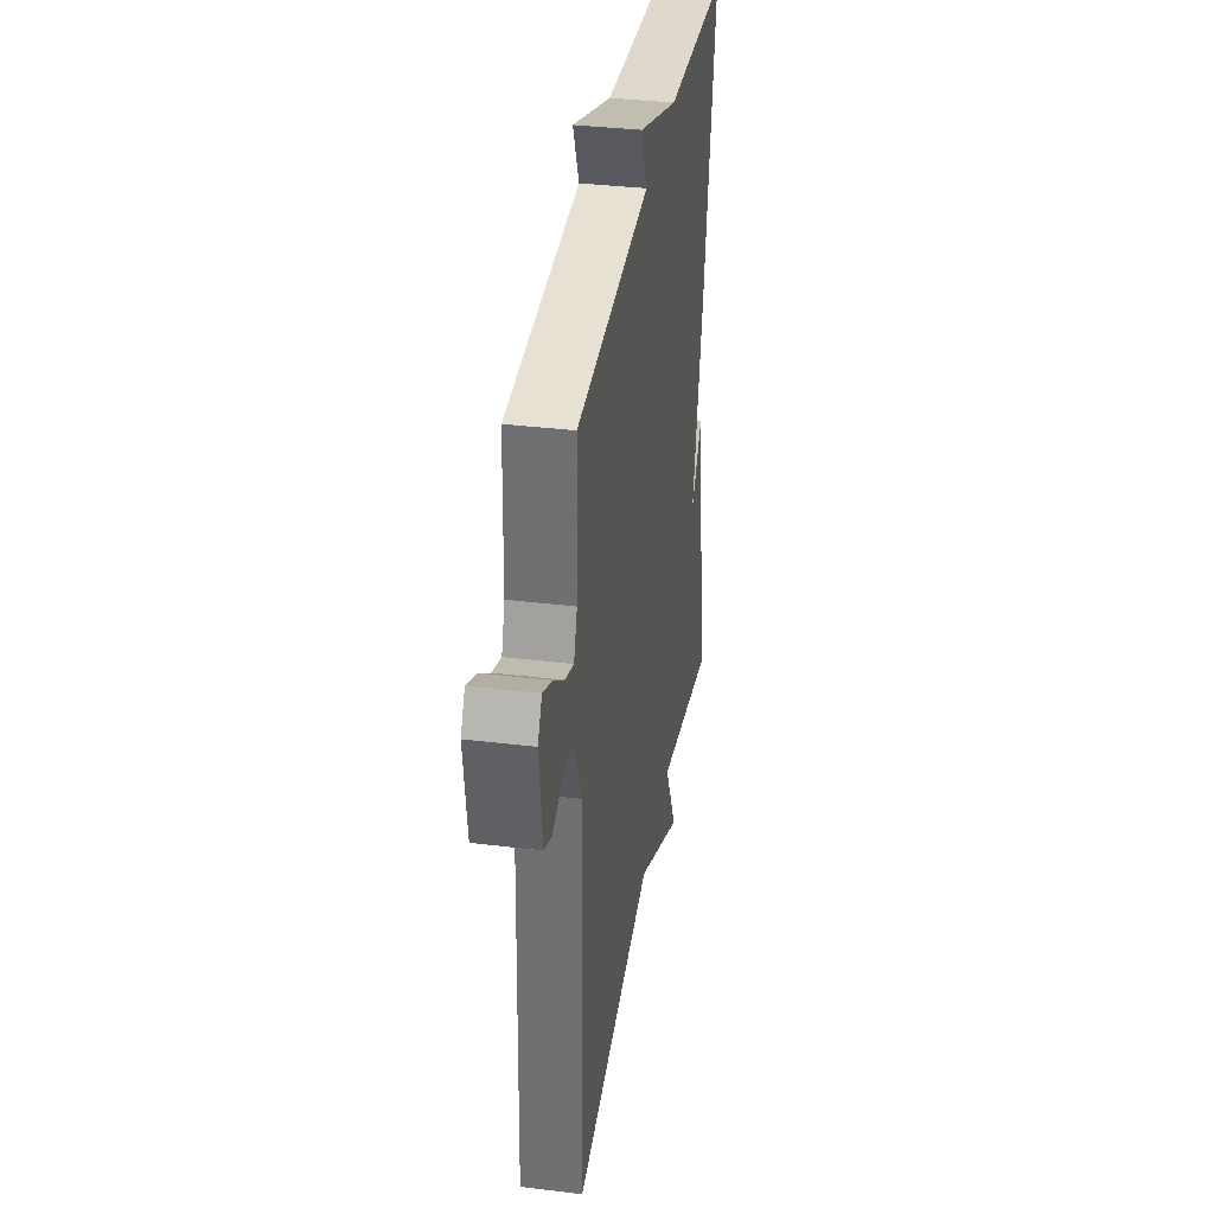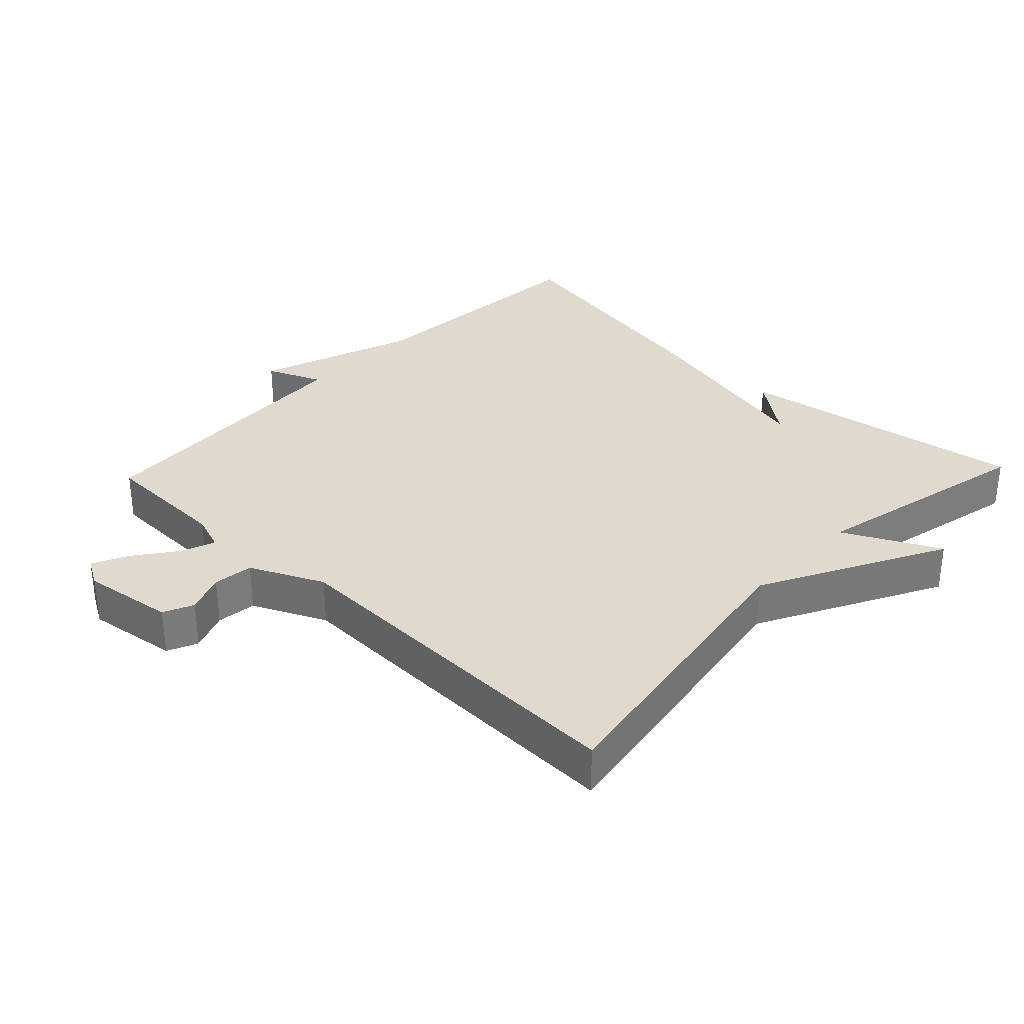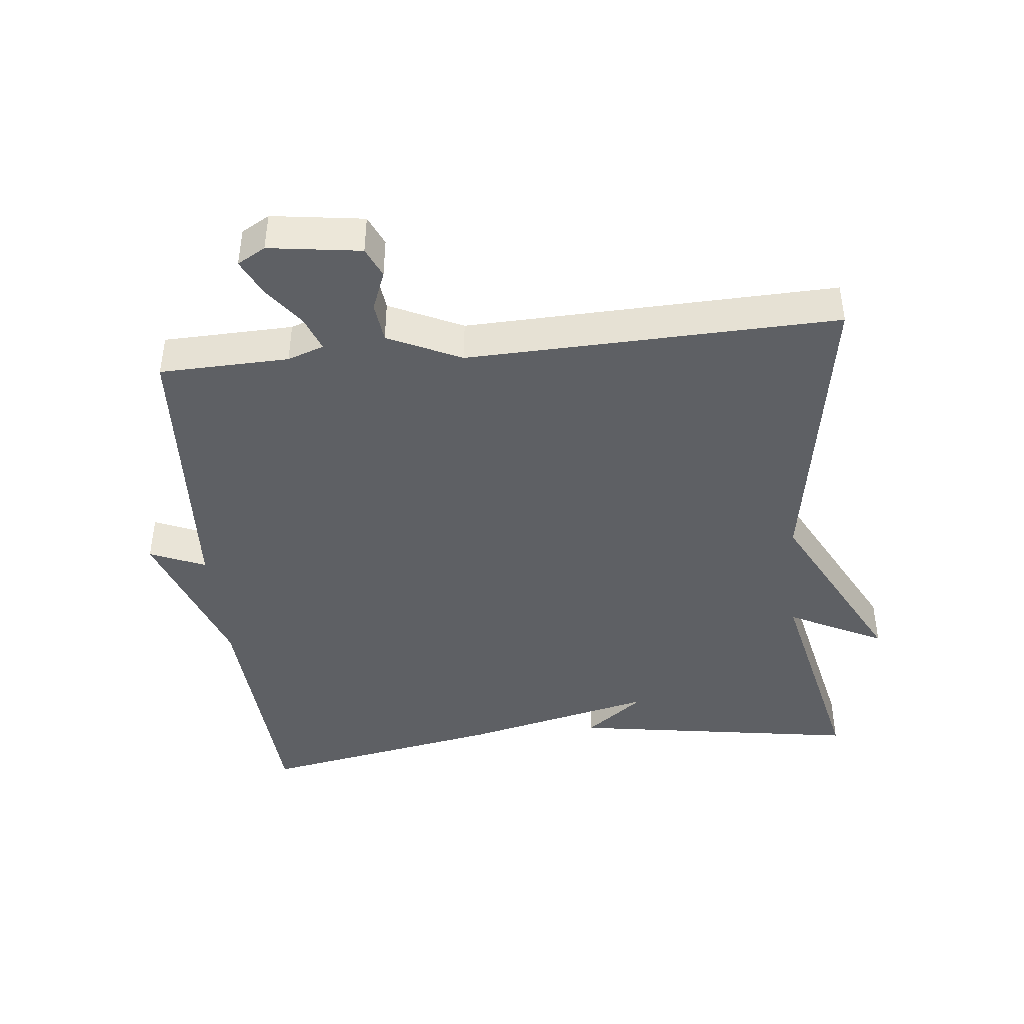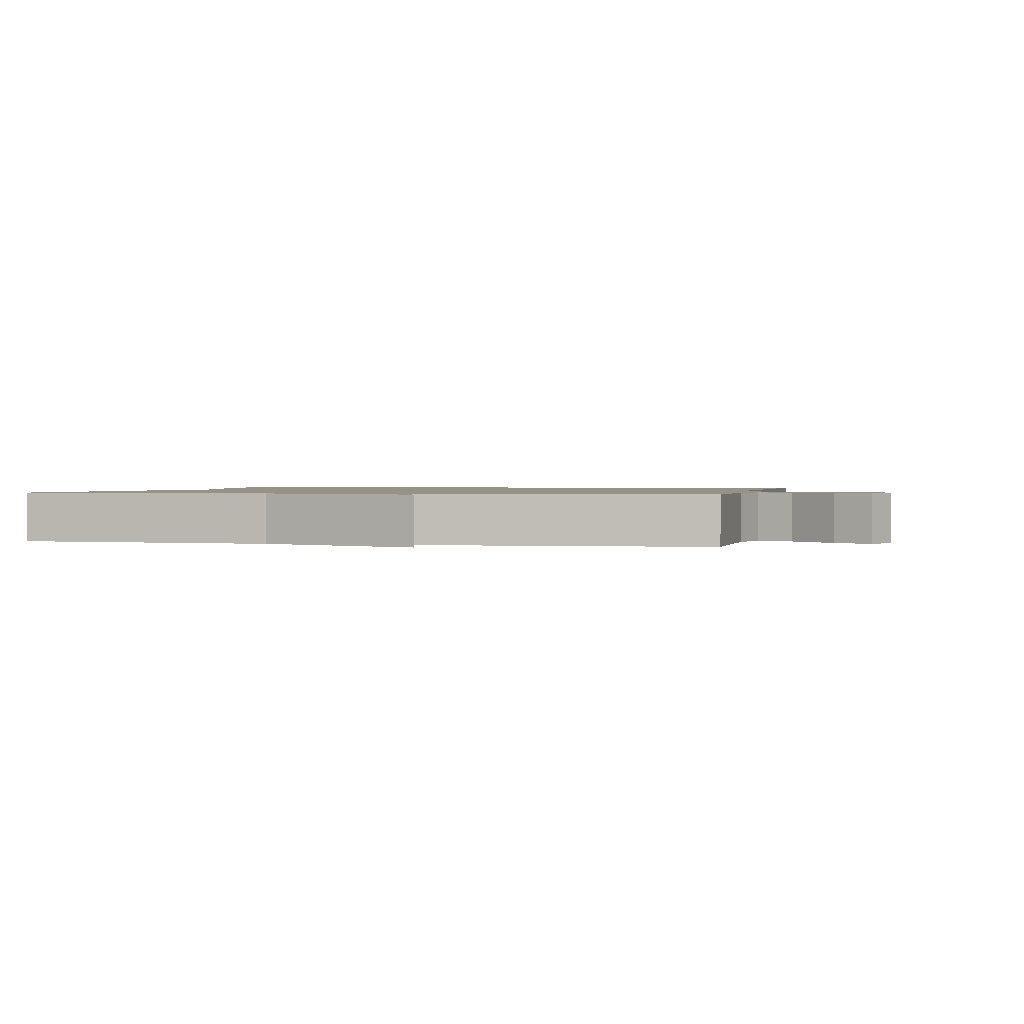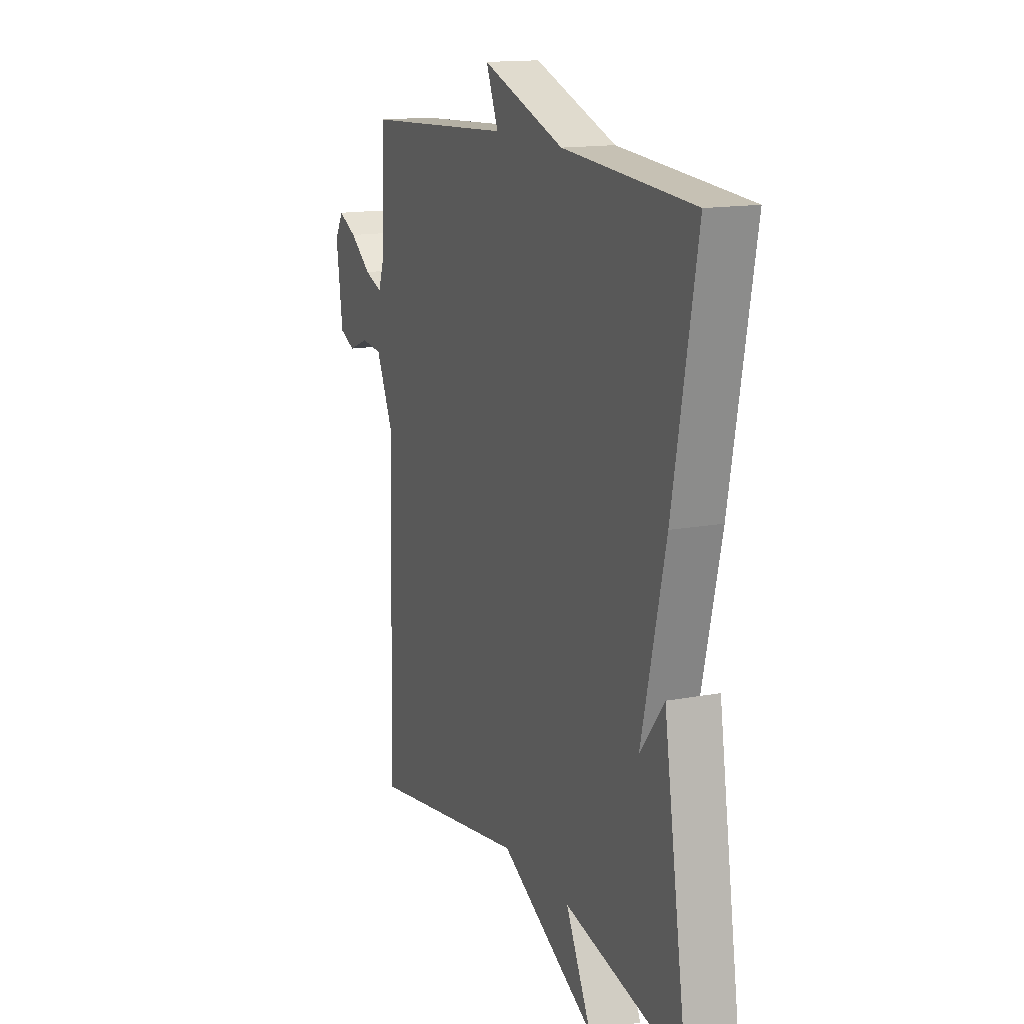
<metadata>
{"format":"obj","ext":"obj","renderer":"f3d","projection":"perspective","resolution":1024,"background":"white","views":[{"elev":35.7,"azim":99.1,"up":"+Z"},{"elev":32.6,"azim":133.6,"up":"+Y"},{"elev":-42.8,"azim":95.9,"up":"+Y"},{"elev":1.2,"azim":12.6,"up":"+Y"},{"elev":14.7,"azim":-112.4,"up":"+Z"}]}
</metadata>
<code>
v -0.5 0.07 -0.5
v -0.432 0.07 -0.066
v -0.364 0.07 -0.154
v -0.432 0.07 0.134
v -0.5 0.07 0.5
v -0.129 0.07 0.525
v 0.106 0.07 0.608
v 0.071 0.07 0.525
v 0.5 0.07 0.5
v 0.506 0.07 0.307
v 0.525 0.07 0.253
v 0.576 0.07 0.272
v 0.638 0.07 0.318
v 0.692 0.07 0.344
v 0.716 0.07 0.302
v 0.697 0.07 0.165
v 0.652 0.07 0.145
v 0.593 0.07 0.168
v 0.533 0.07 0.161
v 0.482 0.07 0.052
v 0.5 0.07 -0.5
v 0.04 0.07 -0.425
v -0.232 0.07 -0.568
v -0.16 0.07 -0.425
v -0.5 0 -0.5
v -0.432 0 -0.066
v -0.364 0 -0.154
v -0.432 0 0.134
v -0.5 0 0.5
v -0.129 0 0.525
v 0.106 0 0.608
v 0.071 0 0.525
v 0.5 0 0.5
v 0.506 0 0.307
v 0.525 0 0.253
v 0.576 0 0.272
v 0.638 0 0.318
v 0.692 0 0.344
v 0.716 0 0.302
v 0.697 0 0.165
v 0.652 0 0.145
v 0.593 0 0.168
v 0.533 0 0.161
v 0.482 0 0.052
v 0.5 0 -0.5
v 0.04 0 -0.425
v -0.232 0 -0.568
v -0.16 0 -0.425
f 22 23 24
f 20 21 22
f 19 20 22 24
f 16 17 18
f 15 16 18
f 14 15 18
f 13 14 18
f 12 13 18
f 11 12 18 19
f 19 24 1
f 11 19 1
f 10 11 1
f 6 7 8
f 8 9 10
f 6 8 10
f 5 6 10
f 4 5 10
f 3 4 10
f 1 2 3
f 1 3 10
f 48 47 46
f 46 45 44
f 48 46 44 43
f 42 41 40
f 42 40 39
f 42 39 38
f 42 38 37
f 42 37 36
f 43 42 36 35
f 25 48 43
f 25 43 35
f 25 35 34
f 32 31 30
f 34 33 32
f 34 32 30
f 34 30 29
f 34 29 28
f 34 28 27
f 27 26 25
f 34 27 25
f 1 25 26 2
f 2 26 27 3
f 3 27 28 4
f 4 28 29 5
f 5 29 30 6
f 6 30 31 7
f 7 31 32 8
f 8 32 33 9
f 9 33 34 10
f 10 34 35 11
f 11 35 36 12
f 12 36 37 13
f 13 37 38 14
f 14 38 39 15
f 15 39 40 16
f 16 40 41 17
f 17 41 42 18
f 18 42 43 19
f 19 43 44 20
f 20 44 45 21
f 21 45 46 22
f 22 46 47 23
f 23 47 48 24
f 24 48 25 1

</code>
